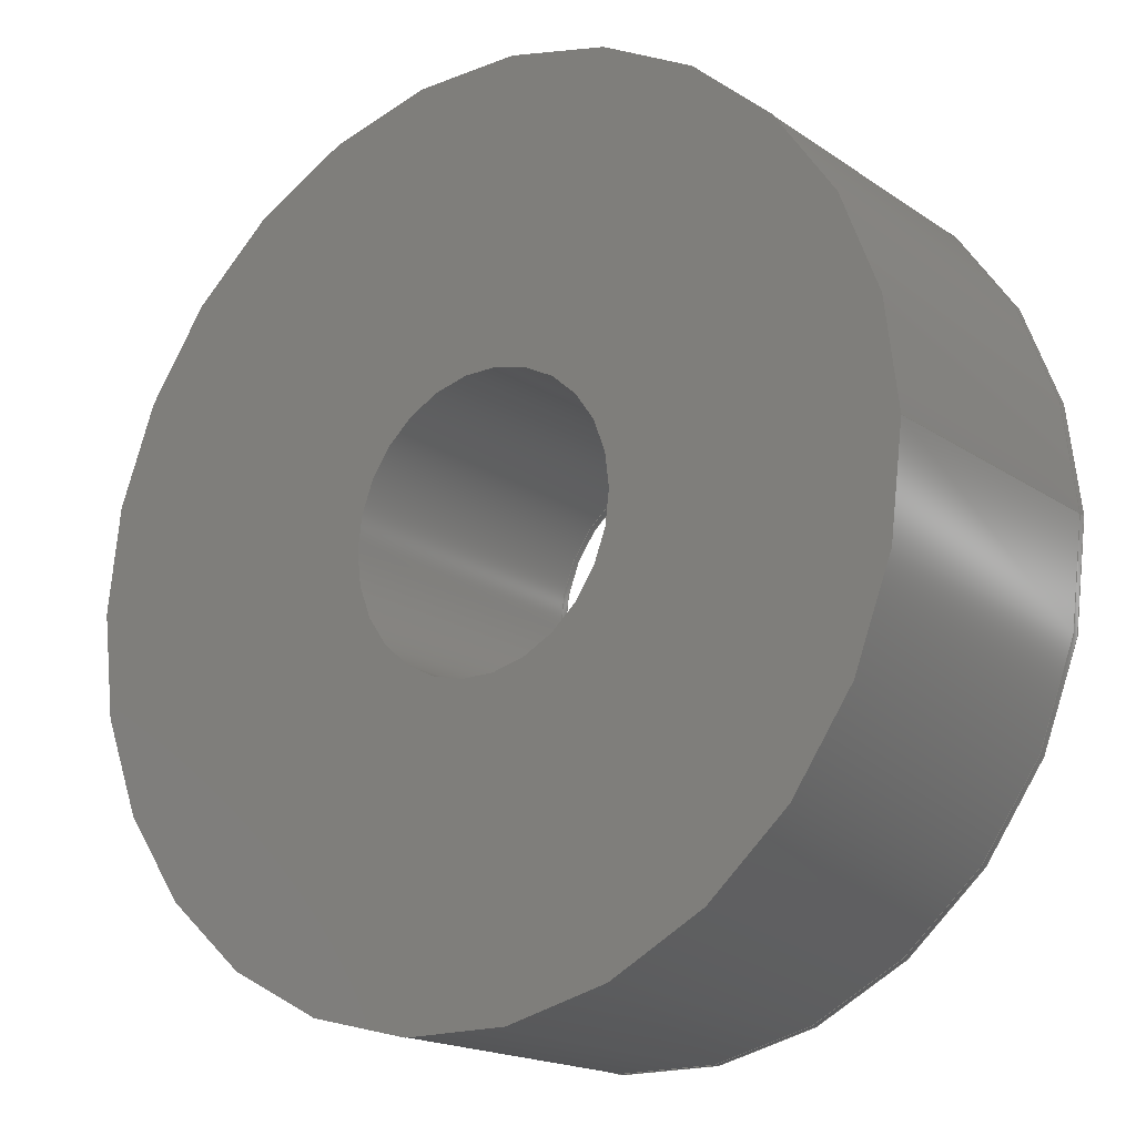
<metadata>
{"format":"step","ext":"step","renderer":"f3d","projection":"perspective","resolution":1024,"background":"white","views":[{"elev":-17.8,"azim":37.4,"up":"+Y"}]}
</metadata>
<code>
ISO-10303-21;
DATA;
#1 = APPLICATION_PROTOCOL_DEFINITION('international standard',
  'config_control_design',1994,#2);
#2 = APPLICATION_CONTEXT(
'configuration controlled 3D designs of mechanical parts and assemblies'
  );
#3 = SHAPE_DEFINITION_REPRESENTATION(#4,#10);
#4 = PRODUCT_DEFINITION_SHAPE('','',#5);
#5 = PRODUCT_DEFINITION('design','',#6,#9);
#6 = PRODUCT_DEFINITION_FORMATION_WITH_SPECIFIED_SOURCE('','',#7,
  .NOT_KNOWN.);
#7 = PRODUCT('Open CASCADE STEP translator 7.7 54',
  'Open CASCADE STEP translator 7.7 54','',(#8));
#8 = MECHANICAL_CONTEXT('',#2,'mechanical');
#9 = DESIGN_CONTEXT('',#2,'design');
#10 = ADVANCED_BREP_SHAPE_REPRESENTATION('',(#11,#15),#377);
#11 = AXIS2_PLACEMENT_3D('',#12,#13,#14);
#12 = CARTESIAN_POINT('',(0,0,0));
#13 = DIRECTION('',(0,0,1));
#14 = DIRECTION('',(1,0,-0));
#15 = MANIFOLD_SOLID_BREP('',#16);
#16 = CLOSED_SHELL('',(#17,#105,#160,#195,#230,#285,#320,#370));
#17 = ADVANCED_FACE('',(#18),#32,.T.);
#18 = FACE_BOUND('',#19,.F.);
#19 = EDGE_LOOP('',(#20,#50,#77,#78));
#20 = ORIENTED_EDGE('',*,*,#21,.T.);
#21 = EDGE_CURVE('',#22,#24,#26,.T.);
#22 = VERTEX_POINT('',#23);
#23 = CARTESIAN_POINT('',(0.9102,-0.05203,
    -0.01587));
#24 = VERTEX_POINT('',#25);
#25 = CARTESIAN_POINT('',(0.9102,-0.05203,0.6349
    ));
#26 = SEAM_CURVE('',#27,(#31,#43),.PCURVE_S1);
#27 = LINE('',#28,#29);
#28 = CARTESIAN_POINT('',(0.9102,-0.05203,
    -0.01587));
#29 = VECTOR('',#30,1);
#30 = DIRECTION('',(0,0,1));
#31 = PCURVE('',#32,#37);
#32 = CYLINDRICAL_SURFACE('',#33,0.9623);
#33 = AXIS2_PLACEMENT_3D('',#34,#35,#36);
#34 = CARTESIAN_POINT('',(-0.05203,-0.05203,
    -0.01587));
#35 = DIRECTION('',(-0,-0,-1));
#36 = DIRECTION('',(1,0,-0));
#37 = DEFINITIONAL_REPRESENTATION('',(#38),#42);
#38 = LINE('',#39,#40);
#39 = CARTESIAN_POINT('',(-0,0));
#40 = VECTOR('',#41,1);
#41 = DIRECTION('',(-0,-1));
#42 = ( GEOMETRIC_REPRESENTATION_CONTEXT(2) 
PARAMETRIC_REPRESENTATION_CONTEXT() REPRESENTATION_CONTEXT('2D SPACE',''
  ) );
#43 = PCURVE('',#32,#44);
#44 = DEFINITIONAL_REPRESENTATION('',(#45),#49);
#45 = LINE('',#46,#47);
#46 = CARTESIAN_POINT('',(-6.283,0));
#47 = VECTOR('',#48,1);
#48 = DIRECTION('',(-0,-1));
#49 = ( GEOMETRIC_REPRESENTATION_CONTEXT(2) 
PARAMETRIC_REPRESENTATION_CONTEXT() REPRESENTATION_CONTEXT('2D SPACE',''
  ) );
#50 = ORIENTED_EDGE('',*,*,#51,.T.);
#51 = EDGE_CURVE('',#24,#24,#52,.T.);
#52 = SURFACE_CURVE('',#53,(#58,#65),.PCURVE_S1);
#53 = CIRCLE('',#54,0.9623);
#54 = AXIS2_PLACEMENT_3D('',#55,#56,#57);
#55 = CARTESIAN_POINT('',(-0.05203,-0.05203,
    0.6349));
#56 = DIRECTION('',(0,0,1));
#57 = DIRECTION('',(1,0,-0));
#58 = PCURVE('',#32,#59);
#59 = DEFINITIONAL_REPRESENTATION('',(#60),#64);
#60 = LINE('',#61,#62);
#61 = CARTESIAN_POINT('',(-0,-0.6508));
#62 = VECTOR('',#63,1);
#63 = DIRECTION('',(-1,0));
#64 = ( GEOMETRIC_REPRESENTATION_CONTEXT(2) 
PARAMETRIC_REPRESENTATION_CONTEXT() REPRESENTATION_CONTEXT('2D SPACE',''
  ) );
#65 = PCURVE('',#66,#71);
#66 = PLANE('',#67);
#67 = AXIS2_PLACEMENT_3D('',#68,#69,#70);
#68 = CARTESIAN_POINT('',(-0.01587,-0.01587,0.6349));
#69 = DIRECTION('',(0,0,1));
#70 = DIRECTION('',(1,0,-0));
#71 = DEFINITIONAL_REPRESENTATION('',(#72),#76);
#72 = CIRCLE('',#73,0.9623);
#73 = AXIS2_PLACEMENT_2D('',#74,#75);
#74 = CARTESIAN_POINT('',(-0.03616,-0.03616));
#75 = DIRECTION('',(1,0));
#76 = ( GEOMETRIC_REPRESENTATION_CONTEXT(2) 
PARAMETRIC_REPRESENTATION_CONTEXT() REPRESENTATION_CONTEXT('2D SPACE',''
  ) );
#77 = ORIENTED_EDGE('',*,*,#21,.F.);
#78 = ORIENTED_EDGE('',*,*,#79,.F.);
#79 = EDGE_CURVE('',#22,#22,#80,.T.);
#80 = SURFACE_CURVE('',#81,(#86,#93),.PCURVE_S1);
#81 = CIRCLE('',#82,0.9623);
#82 = AXIS2_PLACEMENT_3D('',#83,#84,#85);
#83 = CARTESIAN_POINT('',(-0.05203,-0.05203,
    -0.01587));
#84 = DIRECTION('',(0,0,1));
#85 = DIRECTION('',(1,0,-0));
#86 = PCURVE('',#32,#87);
#87 = DEFINITIONAL_REPRESENTATION('',(#88),#92);
#88 = LINE('',#89,#90);
#89 = CARTESIAN_POINT('',(-0,0));
#90 = VECTOR('',#91,1);
#91 = DIRECTION('',(-1,0));
#92 = ( GEOMETRIC_REPRESENTATION_CONTEXT(2) 
PARAMETRIC_REPRESENTATION_CONTEXT() REPRESENTATION_CONTEXT('2D SPACE',''
  ) );
#93 = PCURVE('',#94,#99);
#94 = CYLINDRICAL_SURFACE('',#95,0.9623);
#95 = AXIS2_PLACEMENT_3D('',#96,#97,#98);
#96 = CARTESIAN_POINT('',(-0.05203,-0.05203,
    -0.01587));
#97 = DIRECTION('',(0,0,1));
#98 = DIRECTION('',(1,0,-0));
#99 = DEFINITIONAL_REPRESENTATION('',(#100),#104);
#100 = LINE('',#101,#102);
#101 = CARTESIAN_POINT('',(0,0));
#102 = VECTOR('',#103,1);
#103 = DIRECTION('',(1,0));
#104 = ( GEOMETRIC_REPRESENTATION_CONTEXT(2) 
PARAMETRIC_REPRESENTATION_CONTEXT() REPRESENTATION_CONTEXT('2D SPACE',''
  ) );
#105 = ADVANCED_FACE('',(#106),#94,.T.);
#106 = FACE_BOUND('',#107,.T.);
#107 = EDGE_LOOP('',(#108,#131,#158,#159));
#108 = ORIENTED_EDGE('',*,*,#109,.T.);
#109 = EDGE_CURVE('',#22,#110,#112,.T.);
#110 = VERTEX_POINT('',#111);
#111 = CARTESIAN_POINT('',(0.9102,-0.05203,
    -0.03175));
#112 = SEAM_CURVE('',#113,(#117,#124),.PCURVE_S1);
#113 = LINE('',#114,#115);
#114 = CARTESIAN_POINT('',(0.9102,-0.05203,
    -0.01587));
#115 = VECTOR('',#116,1);
#116 = DIRECTION('',(-0,-0,-1));
#117 = PCURVE('',#94,#118);
#118 = DEFINITIONAL_REPRESENTATION('',(#119),#123);
#119 = LINE('',#120,#121);
#120 = CARTESIAN_POINT('',(0,0));
#121 = VECTOR('',#122,1);
#122 = DIRECTION('',(0,-1));
#123 = ( GEOMETRIC_REPRESENTATION_CONTEXT(2) 
PARAMETRIC_REPRESENTATION_CONTEXT() REPRESENTATION_CONTEXT('2D SPACE',''
  ) );
#124 = PCURVE('',#94,#125);
#125 = DEFINITIONAL_REPRESENTATION('',(#126),#130);
#126 = LINE('',#127,#128);
#127 = CARTESIAN_POINT('',(6.283,0));
#128 = VECTOR('',#129,1);
#129 = DIRECTION('',(0,-1));
#130 = ( GEOMETRIC_REPRESENTATION_CONTEXT(2) 
PARAMETRIC_REPRESENTATION_CONTEXT() REPRESENTATION_CONTEXT('2D SPACE',''
  ) );
#131 = ORIENTED_EDGE('',*,*,#132,.T.);
#132 = EDGE_CURVE('',#110,#110,#133,.T.);
#133 = SURFACE_CURVE('',#134,(#139,#146),.PCURVE_S1);
#134 = CIRCLE('',#135,0.9623);
#135 = AXIS2_PLACEMENT_3D('',#136,#137,#138);
#136 = CARTESIAN_POINT('',(-0.05203,-0.05203,
    -0.03175));
#137 = DIRECTION('',(0,0,1));
#138 = DIRECTION('',(1,0,-0));
#139 = PCURVE('',#94,#140);
#140 = DEFINITIONAL_REPRESENTATION('',(#141),#145);
#141 = LINE('',#142,#143);
#142 = CARTESIAN_POINT('',(0,-0.01587));
#143 = VECTOR('',#144,1);
#144 = DIRECTION('',(1,0));
#145 = ( GEOMETRIC_REPRESENTATION_CONTEXT(2) 
PARAMETRIC_REPRESENTATION_CONTEXT() REPRESENTATION_CONTEXT('2D SPACE',''
  ) );
#146 = PCURVE('',#147,#152);
#147 = PLANE('',#148);
#148 = AXIS2_PLACEMENT_3D('',#149,#150,#151);
#149 = CARTESIAN_POINT('',(-0.01587,-0.01587,-0.03175)
  );
#150 = DIRECTION('',(0,0,1));
#151 = DIRECTION('',(1,0,-0));
#152 = DEFINITIONAL_REPRESENTATION('',(#153),#157);
#153 = CIRCLE('',#154,0.9623);
#154 = AXIS2_PLACEMENT_2D('',#155,#156);
#155 = CARTESIAN_POINT('',(-0.03616,-0.03616));
#156 = DIRECTION('',(1,0));
#157 = ( GEOMETRIC_REPRESENTATION_CONTEXT(2) 
PARAMETRIC_REPRESENTATION_CONTEXT() REPRESENTATION_CONTEXT('2D SPACE',''
  ) );
#158 = ORIENTED_EDGE('',*,*,#109,.F.);
#159 = ORIENTED_EDGE('',*,*,#79,.F.);
#160 = ADVANCED_FACE('',(#161,#164),#66,.T.);
#161 = FACE_BOUND('',#162,.T.);
#162 = EDGE_LOOP('',(#163));
#163 = ORIENTED_EDGE('',*,*,#51,.T.);
#164 = FACE_BOUND('',#165,.T.);
#165 = EDGE_LOOP('',(#166));
#166 = ORIENTED_EDGE('',*,*,#167,.F.);
#167 = EDGE_CURVE('',#168,#168,#170,.T.);
#168 = VERTEX_POINT('',#169);
#169 = CARTESIAN_POINT('',(0.2979,-0.05203,
    0.6349));
#170 = SURFACE_CURVE('',#171,(#176,#183),.PCURVE_S1);
#171 = CIRCLE('',#172,0.3062);
#172 = AXIS2_PLACEMENT_3D('',#173,#174,#175);
#173 = CARTESIAN_POINT('',(-0.008289,-0.05203,
    0.6349));
#174 = DIRECTION('',(0,0,1));
#175 = DIRECTION('',(1,0,-0));
#176 = PCURVE('',#66,#177);
#177 = DEFINITIONAL_REPRESENTATION('',(#178),#182);
#178 = CIRCLE('',#179,0.3062);
#179 = AXIS2_PLACEMENT_2D('',#180,#181);
#180 = CARTESIAN_POINT('',(0.007584,-0.03616));
#181 = DIRECTION('',(1,0));
#182 = ( GEOMETRIC_REPRESENTATION_CONTEXT(2) 
PARAMETRIC_REPRESENTATION_CONTEXT() REPRESENTATION_CONTEXT('2D SPACE',''
  ) );
#183 = PCURVE('',#184,#189);
#184 = CYLINDRICAL_SURFACE('',#185,0.3062);
#185 = AXIS2_PLACEMENT_3D('',#186,#187,#188);
#186 = CARTESIAN_POINT('',(-0.008289,-0.05203,
    -0.01587));
#187 = DIRECTION('',(-0,-0,-1));
#188 = DIRECTION('',(1,0,-0));
#189 = DEFINITIONAL_REPRESENTATION('',(#190),#194);
#190 = LINE('',#191,#192);
#191 = CARTESIAN_POINT('',(-0,-0.6508));
#192 = VECTOR('',#193,1);
#193 = DIRECTION('',(-1,0));
#194 = ( GEOMETRIC_REPRESENTATION_CONTEXT(2) 
PARAMETRIC_REPRESENTATION_CONTEXT() REPRESENTATION_CONTEXT('2D SPACE',''
  ) );
#195 = ADVANCED_FACE('',(#196,#199),#147,.F.);
#196 = FACE_BOUND('',#197,.F.);
#197 = EDGE_LOOP('',(#198));
#198 = ORIENTED_EDGE('',*,*,#132,.T.);
#199 = FACE_BOUND('',#200,.F.);
#200 = EDGE_LOOP('',(#201));
#201 = ORIENTED_EDGE('',*,*,#202,.F.);
#202 = EDGE_CURVE('',#203,#203,#205,.T.);
#203 = VERTEX_POINT('',#204);
#204 = CARTESIAN_POINT('',(0.7889,-0.04921,
    -0.03175));
#205 = SURFACE_CURVE('',#206,(#211,#218),.PCURVE_S1);
#206 = CIRCLE('',#207,0.8381);
#207 = AXIS2_PLACEMENT_3D('',#208,#209,#210);
#208 = CARTESIAN_POINT('',(-0.04921,-0.04921,
    -0.03175));
#209 = DIRECTION('',(0,0,1));
#210 = DIRECTION('',(1,0,-0));
#211 = PCURVE('',#147,#212);
#212 = DEFINITIONAL_REPRESENTATION('',(#213),#217);
#213 = CIRCLE('',#214,0.8381);
#214 = AXIS2_PLACEMENT_2D('',#215,#216);
#215 = CARTESIAN_POINT('',(-0.03333,-0.03333));
#216 = DIRECTION('',(1,0));
#217 = ( GEOMETRIC_REPRESENTATION_CONTEXT(2) 
PARAMETRIC_REPRESENTATION_CONTEXT() REPRESENTATION_CONTEXT('2D SPACE',''
  ) );
#218 = PCURVE('',#219,#224);
#219 = PLANE('',#220);
#220 = AXIS2_PLACEMENT_3D('',#221,#222,#223);
#221 = CARTESIAN_POINT('',(-0.01587,-0.01587,-0.03175)
  );
#222 = DIRECTION('',(0,0,1));
#223 = DIRECTION('',(1,0,-0));
#224 = DEFINITIONAL_REPRESENTATION('',(#225),#229);
#225 = CIRCLE('',#226,0.8381);
#226 = AXIS2_PLACEMENT_2D('',#227,#228);
#227 = CARTESIAN_POINT('',(-0.03333,-0.03333));
#228 = DIRECTION('',(1,0));
#229 = ( GEOMETRIC_REPRESENTATION_CONTEXT(2) 
PARAMETRIC_REPRESENTATION_CONTEXT() REPRESENTATION_CONTEXT('2D SPACE',''
  ) );
#230 = ADVANCED_FACE('',(#231),#184,.F.);
#231 = FACE_BOUND('',#232,.T.);
#232 = EDGE_LOOP('',(#233,#256,#257,#258));
#233 = ORIENTED_EDGE('',*,*,#234,.T.);
#234 = EDGE_CURVE('',#235,#168,#237,.T.);
#235 = VERTEX_POINT('',#236);
#236 = CARTESIAN_POINT('',(0.2979,-0.05203,
    -0.01587));
#237 = SEAM_CURVE('',#238,(#242,#249),.PCURVE_S1);
#238 = LINE('',#239,#240);
#239 = CARTESIAN_POINT('',(0.2979,-0.05203,
    -0.01587));
#240 = VECTOR('',#241,1);
#241 = DIRECTION('',(0,0,1));
#242 = PCURVE('',#184,#243);
#243 = DEFINITIONAL_REPRESENTATION('',(#244),#248);
#244 = LINE('',#245,#246);
#245 = CARTESIAN_POINT('',(-0,0));
#246 = VECTOR('',#247,1);
#247 = DIRECTION('',(-0,-1));
#248 = ( GEOMETRIC_REPRESENTATION_CONTEXT(2) 
PARAMETRIC_REPRESENTATION_CONTEXT() REPRESENTATION_CONTEXT('2D SPACE',''
  ) );
#249 = PCURVE('',#184,#250);
#250 = DEFINITIONAL_REPRESENTATION('',(#251),#255);
#251 = LINE('',#252,#253);
#252 = CARTESIAN_POINT('',(-6.283,0));
#253 = VECTOR('',#254,1);
#254 = DIRECTION('',(-0,-1));
#255 = ( GEOMETRIC_REPRESENTATION_CONTEXT(2) 
PARAMETRIC_REPRESENTATION_CONTEXT() REPRESENTATION_CONTEXT('2D SPACE',''
  ) );
#256 = ORIENTED_EDGE('',*,*,#167,.T.);
#257 = ORIENTED_EDGE('',*,*,#234,.F.);
#258 = ORIENTED_EDGE('',*,*,#259,.F.);
#259 = EDGE_CURVE('',#235,#235,#260,.T.);
#260 = SURFACE_CURVE('',#261,(#266,#273),.PCURVE_S1);
#261 = CIRCLE('',#262,0.3062);
#262 = AXIS2_PLACEMENT_3D('',#263,#264,#265);
#263 = CARTESIAN_POINT('',(-0.008289,-0.05203,
    -0.01587));
#264 = DIRECTION('',(0,0,1));
#265 = DIRECTION('',(1,0,-0));
#266 = PCURVE('',#184,#267);
#267 = DEFINITIONAL_REPRESENTATION('',(#268),#272);
#268 = LINE('',#269,#270);
#269 = CARTESIAN_POINT('',(-0,0));
#270 = VECTOR('',#271,1);
#271 = DIRECTION('',(-1,0));
#272 = ( GEOMETRIC_REPRESENTATION_CONTEXT(2) 
PARAMETRIC_REPRESENTATION_CONTEXT() REPRESENTATION_CONTEXT('2D SPACE',''
  ) );
#273 = PCURVE('',#274,#279);
#274 = CYLINDRICAL_SURFACE('',#275,0.3062);
#275 = AXIS2_PLACEMENT_3D('',#276,#277,#278);
#276 = CARTESIAN_POINT('',(-0.008289,-0.05203,
    -0.01587));
#277 = DIRECTION('',(0,0,1));
#278 = DIRECTION('',(1,0,-0));
#279 = DEFINITIONAL_REPRESENTATION('',(#280),#284);
#280 = LINE('',#281,#282);
#281 = CARTESIAN_POINT('',(0,0));
#282 = VECTOR('',#283,1);
#283 = DIRECTION('',(1,0));
#284 = ( GEOMETRIC_REPRESENTATION_CONTEXT(2) 
PARAMETRIC_REPRESENTATION_CONTEXT() REPRESENTATION_CONTEXT('2D SPACE',''
  ) );
#285 = ADVANCED_FACE('',(#286,#289),#219,.F.);
#286 = FACE_BOUND('',#287,.F.);
#287 = EDGE_LOOP('',(#288));
#288 = ORIENTED_EDGE('',*,*,#202,.T.);
#289 = FACE_BOUND('',#290,.F.);
#290 = EDGE_LOOP('',(#291));
#291 = ORIENTED_EDGE('',*,*,#292,.F.);
#292 = EDGE_CURVE('',#293,#293,#295,.T.);
#293 = VERTEX_POINT('',#294);
#294 = CARTESIAN_POINT('',(0.446,-0.04921,
    -0.03175));
#295 = SURFACE_CURVE('',#296,(#301,#308),.PCURVE_S1);
#296 = CIRCLE('',#297,0.4952);
#297 = AXIS2_PLACEMENT_3D('',#298,#299,#300);
#298 = CARTESIAN_POINT('',(-0.04921,-0.04921,
    -0.03175));
#299 = DIRECTION('',(0,0,1));
#300 = DIRECTION('',(1,0,-0));
#301 = PCURVE('',#219,#302);
#302 = DEFINITIONAL_REPRESENTATION('',(#303),#307);
#303 = CIRCLE('',#304,0.4952);
#304 = AXIS2_PLACEMENT_2D('',#305,#306);
#305 = CARTESIAN_POINT('',(-0.03333,-0.03333));
#306 = DIRECTION('',(1,0));
#307 = ( GEOMETRIC_REPRESENTATION_CONTEXT(2) 
PARAMETRIC_REPRESENTATION_CONTEXT() REPRESENTATION_CONTEXT('2D SPACE',''
  ) );
#308 = PCURVE('',#309,#314);
#309 = PLANE('',#310);
#310 = AXIS2_PLACEMENT_3D('',#311,#312,#313);
#311 = CARTESIAN_POINT('',(-0.01587,-0.01587,-0.03175)
  );
#312 = DIRECTION('',(0,0,1));
#313 = DIRECTION('',(1,0,-0));
#314 = DEFINITIONAL_REPRESENTATION('',(#315),#319);
#315 = CIRCLE('',#316,0.4952);
#316 = AXIS2_PLACEMENT_2D('',#317,#318);
#317 = CARTESIAN_POINT('',(-0.03333,-0.03333));
#318 = DIRECTION('',(1,0));
#319 = ( GEOMETRIC_REPRESENTATION_CONTEXT(2) 
PARAMETRIC_REPRESENTATION_CONTEXT() REPRESENTATION_CONTEXT('2D SPACE',''
  ) );
#320 = ADVANCED_FACE('',(#321),#274,.F.);
#321 = FACE_BOUND('',#322,.F.);
#322 = EDGE_LOOP('',(#323,#346,#368,#369));
#323 = ORIENTED_EDGE('',*,*,#324,.T.);
#324 = EDGE_CURVE('',#235,#325,#327,.T.);
#325 = VERTEX_POINT('',#326);
#326 = CARTESIAN_POINT('',(0.2979,-0.05203,
    -0.03175));
#327 = SEAM_CURVE('',#328,(#332,#339),.PCURVE_S1);
#328 = LINE('',#329,#330);
#329 = CARTESIAN_POINT('',(0.2979,-0.05203,
    -0.01587));
#330 = VECTOR('',#331,1);
#331 = DIRECTION('',(-0,-0,-1));
#332 = PCURVE('',#274,#333);
#333 = DEFINITIONAL_REPRESENTATION('',(#334),#338);
#334 = LINE('',#335,#336);
#335 = CARTESIAN_POINT('',(0,0));
#336 = VECTOR('',#337,1);
#337 = DIRECTION('',(0,-1));
#338 = ( GEOMETRIC_REPRESENTATION_CONTEXT(2) 
PARAMETRIC_REPRESENTATION_CONTEXT() REPRESENTATION_CONTEXT('2D SPACE',''
  ) );
#339 = PCURVE('',#274,#340);
#340 = DEFINITIONAL_REPRESENTATION('',(#341),#345);
#341 = LINE('',#342,#343);
#342 = CARTESIAN_POINT('',(6.283,0));
#343 = VECTOR('',#344,1);
#344 = DIRECTION('',(0,-1));
#345 = ( GEOMETRIC_REPRESENTATION_CONTEXT(2) 
PARAMETRIC_REPRESENTATION_CONTEXT() REPRESENTATION_CONTEXT('2D SPACE',''
  ) );
#346 = ORIENTED_EDGE('',*,*,#347,.T.);
#347 = EDGE_CURVE('',#325,#325,#348,.T.);
#348 = SURFACE_CURVE('',#349,(#354,#361),.PCURVE_S1);
#349 = CIRCLE('',#350,0.3062);
#350 = AXIS2_PLACEMENT_3D('',#351,#352,#353);
#351 = CARTESIAN_POINT('',(-0.008289,-0.05203,
    -0.03175));
#352 = DIRECTION('',(0,0,1));
#353 = DIRECTION('',(1,0,-0));
#354 = PCURVE('',#274,#355);
#355 = DEFINITIONAL_REPRESENTATION('',(#356),#360);
#356 = LINE('',#357,#358);
#357 = CARTESIAN_POINT('',(0,-0.01587));
#358 = VECTOR('',#359,1);
#359 = DIRECTION('',(1,0));
#360 = ( GEOMETRIC_REPRESENTATION_CONTEXT(2) 
PARAMETRIC_REPRESENTATION_CONTEXT() REPRESENTATION_CONTEXT('2D SPACE',''
  ) );
#361 = PCURVE('',#309,#362);
#362 = DEFINITIONAL_REPRESENTATION('',(#363),#367);
#363 = CIRCLE('',#364,0.3062);
#364 = AXIS2_PLACEMENT_2D('',#365,#366);
#365 = CARTESIAN_POINT('',(0.007584,-0.03616));
#366 = DIRECTION('',(1,0));
#367 = ( GEOMETRIC_REPRESENTATION_CONTEXT(2) 
PARAMETRIC_REPRESENTATION_CONTEXT() REPRESENTATION_CONTEXT('2D SPACE',''
  ) );
#368 = ORIENTED_EDGE('',*,*,#324,.F.);
#369 = ORIENTED_EDGE('',*,*,#259,.F.);
#370 = ADVANCED_FACE('',(#371,#374),#309,.F.);
#371 = FACE_BOUND('',#372,.F.);
#372 = EDGE_LOOP('',(#373));
#373 = ORIENTED_EDGE('',*,*,#292,.T.);
#374 = FACE_BOUND('',#375,.F.);
#375 = EDGE_LOOP('',(#376));
#376 = ORIENTED_EDGE('',*,*,#347,.F.);
#377 = ( GEOMETRIC_REPRESENTATION_CONTEXT(3) 
GLOBAL_UNCERTAINTY_ASSIGNED_CONTEXT((#381)) GLOBAL_UNIT_ASSIGNED_CONTEXT
((#378,#379,#380)) REPRESENTATION_CONTEXT('Context #1',
  '3D Context with UNIT and UNCERTAINTY') );
#378 = ( LENGTH_UNIT() NAMED_UNIT(*) SI_UNIT(.MILLI.,.METRE.) );
#379 = ( NAMED_UNIT(*) PLANE_ANGLE_UNIT() SI_UNIT($,.RADIAN.) );
#380 = ( NAMED_UNIT(*) SI_UNIT($,.STERADIAN.) SOLID_ANGLE_UNIT() );
#381 = UNCERTAINTY_MEASURE_WITH_UNIT(LENGTH_MEASURE(1e-07),#378,
  'distance_accuracy_value','confusion accuracy');
#382 = PRODUCT_RELATED_PRODUCT_CATEGORY('detail',$,(#7));
#383 = PRODUCT_CATEGORY_RELATIONSHIP('','',#384,#382);
#384 = PRODUCT_CATEGORY('part',$);
#385 = CC_DESIGN_PERSON_AND_ORGANIZATION_ASSIGNMENT(#386,#389,(#6,#5));
#386 = PERSON_AND_ORGANIZATION(#387,#388);
#387 = PERSON('IP172.20,root','','root',$,$,$);
#388 = ORGANIZATION('IP172.20','Unspecified','');
#389 = PERSON_AND_ORGANIZATION_ROLE('creator');
#390 = CC_DESIGN_PERSON_AND_ORGANIZATION_ASSIGNMENT(#386,#391,(#7));
#391 = PERSON_AND_ORGANIZATION_ROLE('design_owner');
#392 = CC_DESIGN_PERSON_AND_ORGANIZATION_ASSIGNMENT(#386,#393,(#6));
#393 = PERSON_AND_ORGANIZATION_ROLE('design_supplier');
#394 = CC_DESIGN_PERSON_AND_ORGANIZATION_ASSIGNMENT(#386,#395,(#396));
#395 = PERSON_AND_ORGANIZATION_ROLE('classification_officer');
#396 = SECURITY_CLASSIFICATION('','',#397);
#397 = SECURITY_CLASSIFICATION_LEVEL('unclassified');
#398 = CC_DESIGN_SECURITY_CLASSIFICATION(#396,(#6));
#399 = CC_DESIGN_DATE_AND_TIME_ASSIGNMENT(#400,#404,(#5));
#400 = DATE_AND_TIME(#401,#402);
#401 = CALENDAR_DATE(2025,14,7);
#402 = LOCAL_TIME(10,18,$,#403);
#403 = COORDINATED_UNIVERSAL_TIME_OFFSET(0,$,.EXACT.);
#404 = DATE_TIME_ROLE('creation_date');
#405 = CC_DESIGN_DATE_AND_TIME_ASSIGNMENT(#400,#406,(#396));
#406 = DATE_TIME_ROLE('classification_date');
#407 = CC_DESIGN_APPROVAL(#408,(#6,#5,#396));
#408 = APPROVAL(#409,'');
#409 = APPROVAL_STATUS('not_yet_approved');
#410 = APPROVAL_PERSON_ORGANIZATION(#386,#408,#411);
#411 = APPROVAL_ROLE('approver');
#412 = APPROVAL_DATE_TIME(#400,#408);
ENDSEC;
END-ISO-10303-21;

</code>
